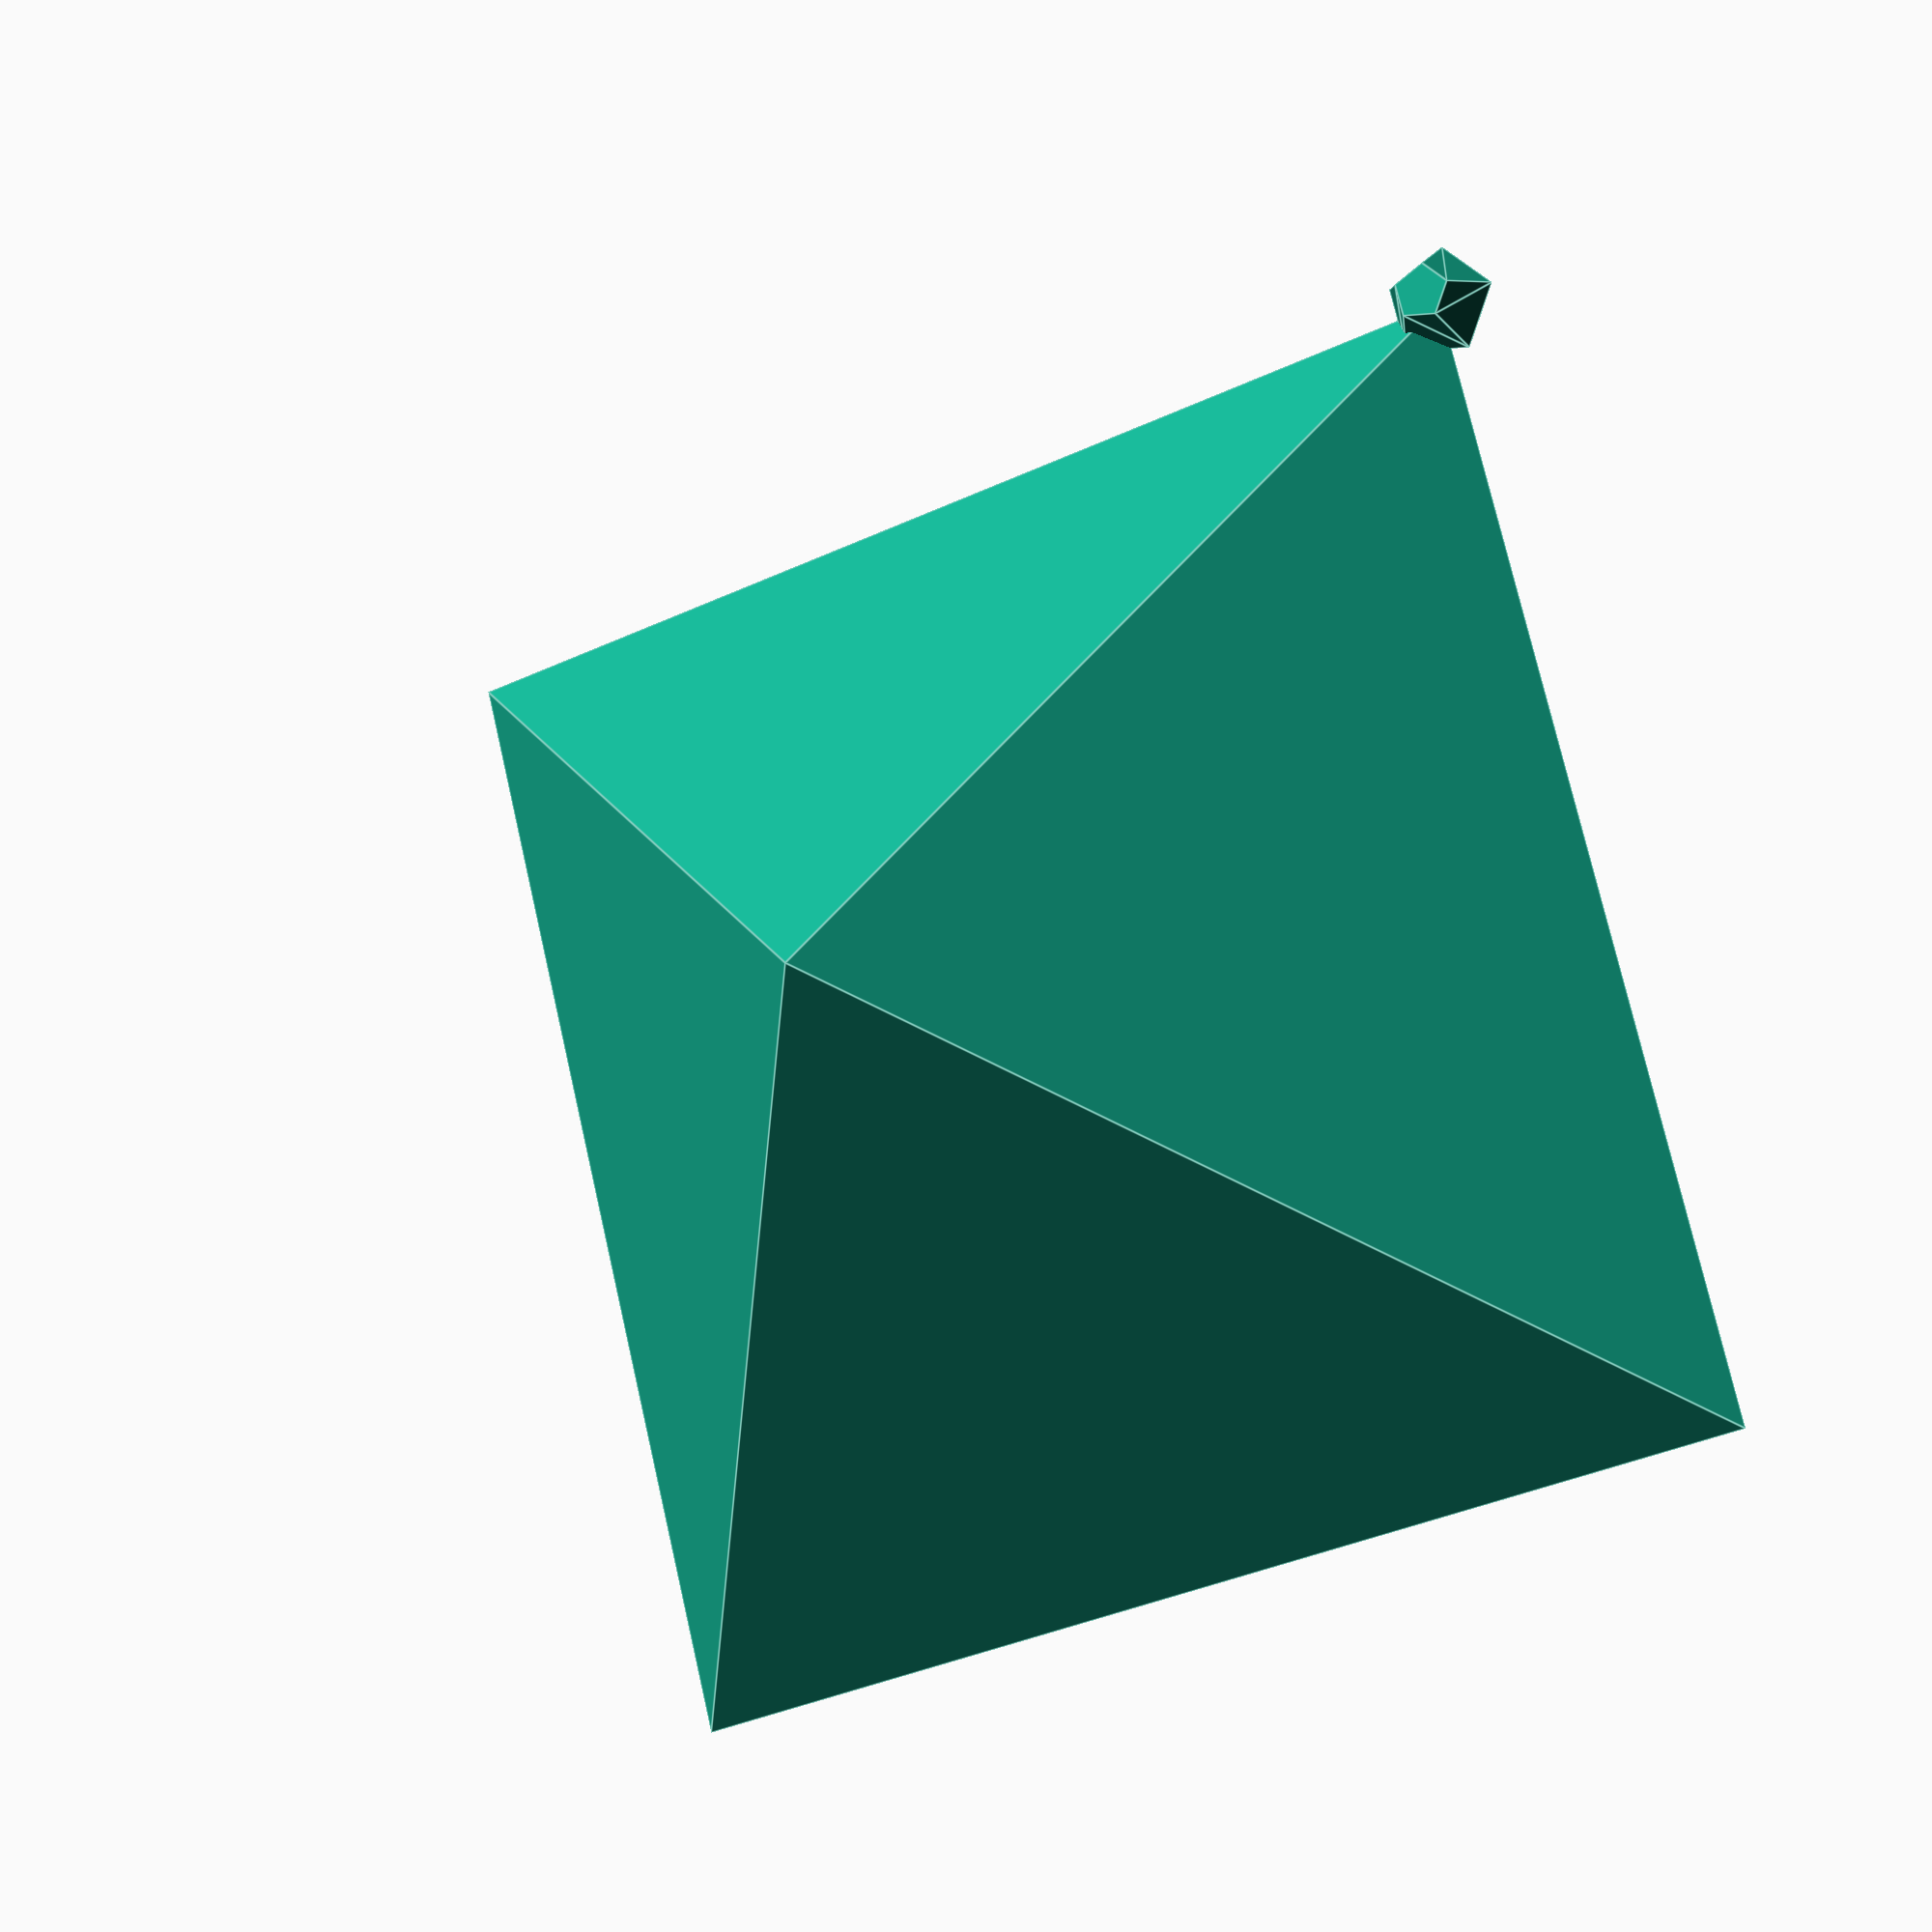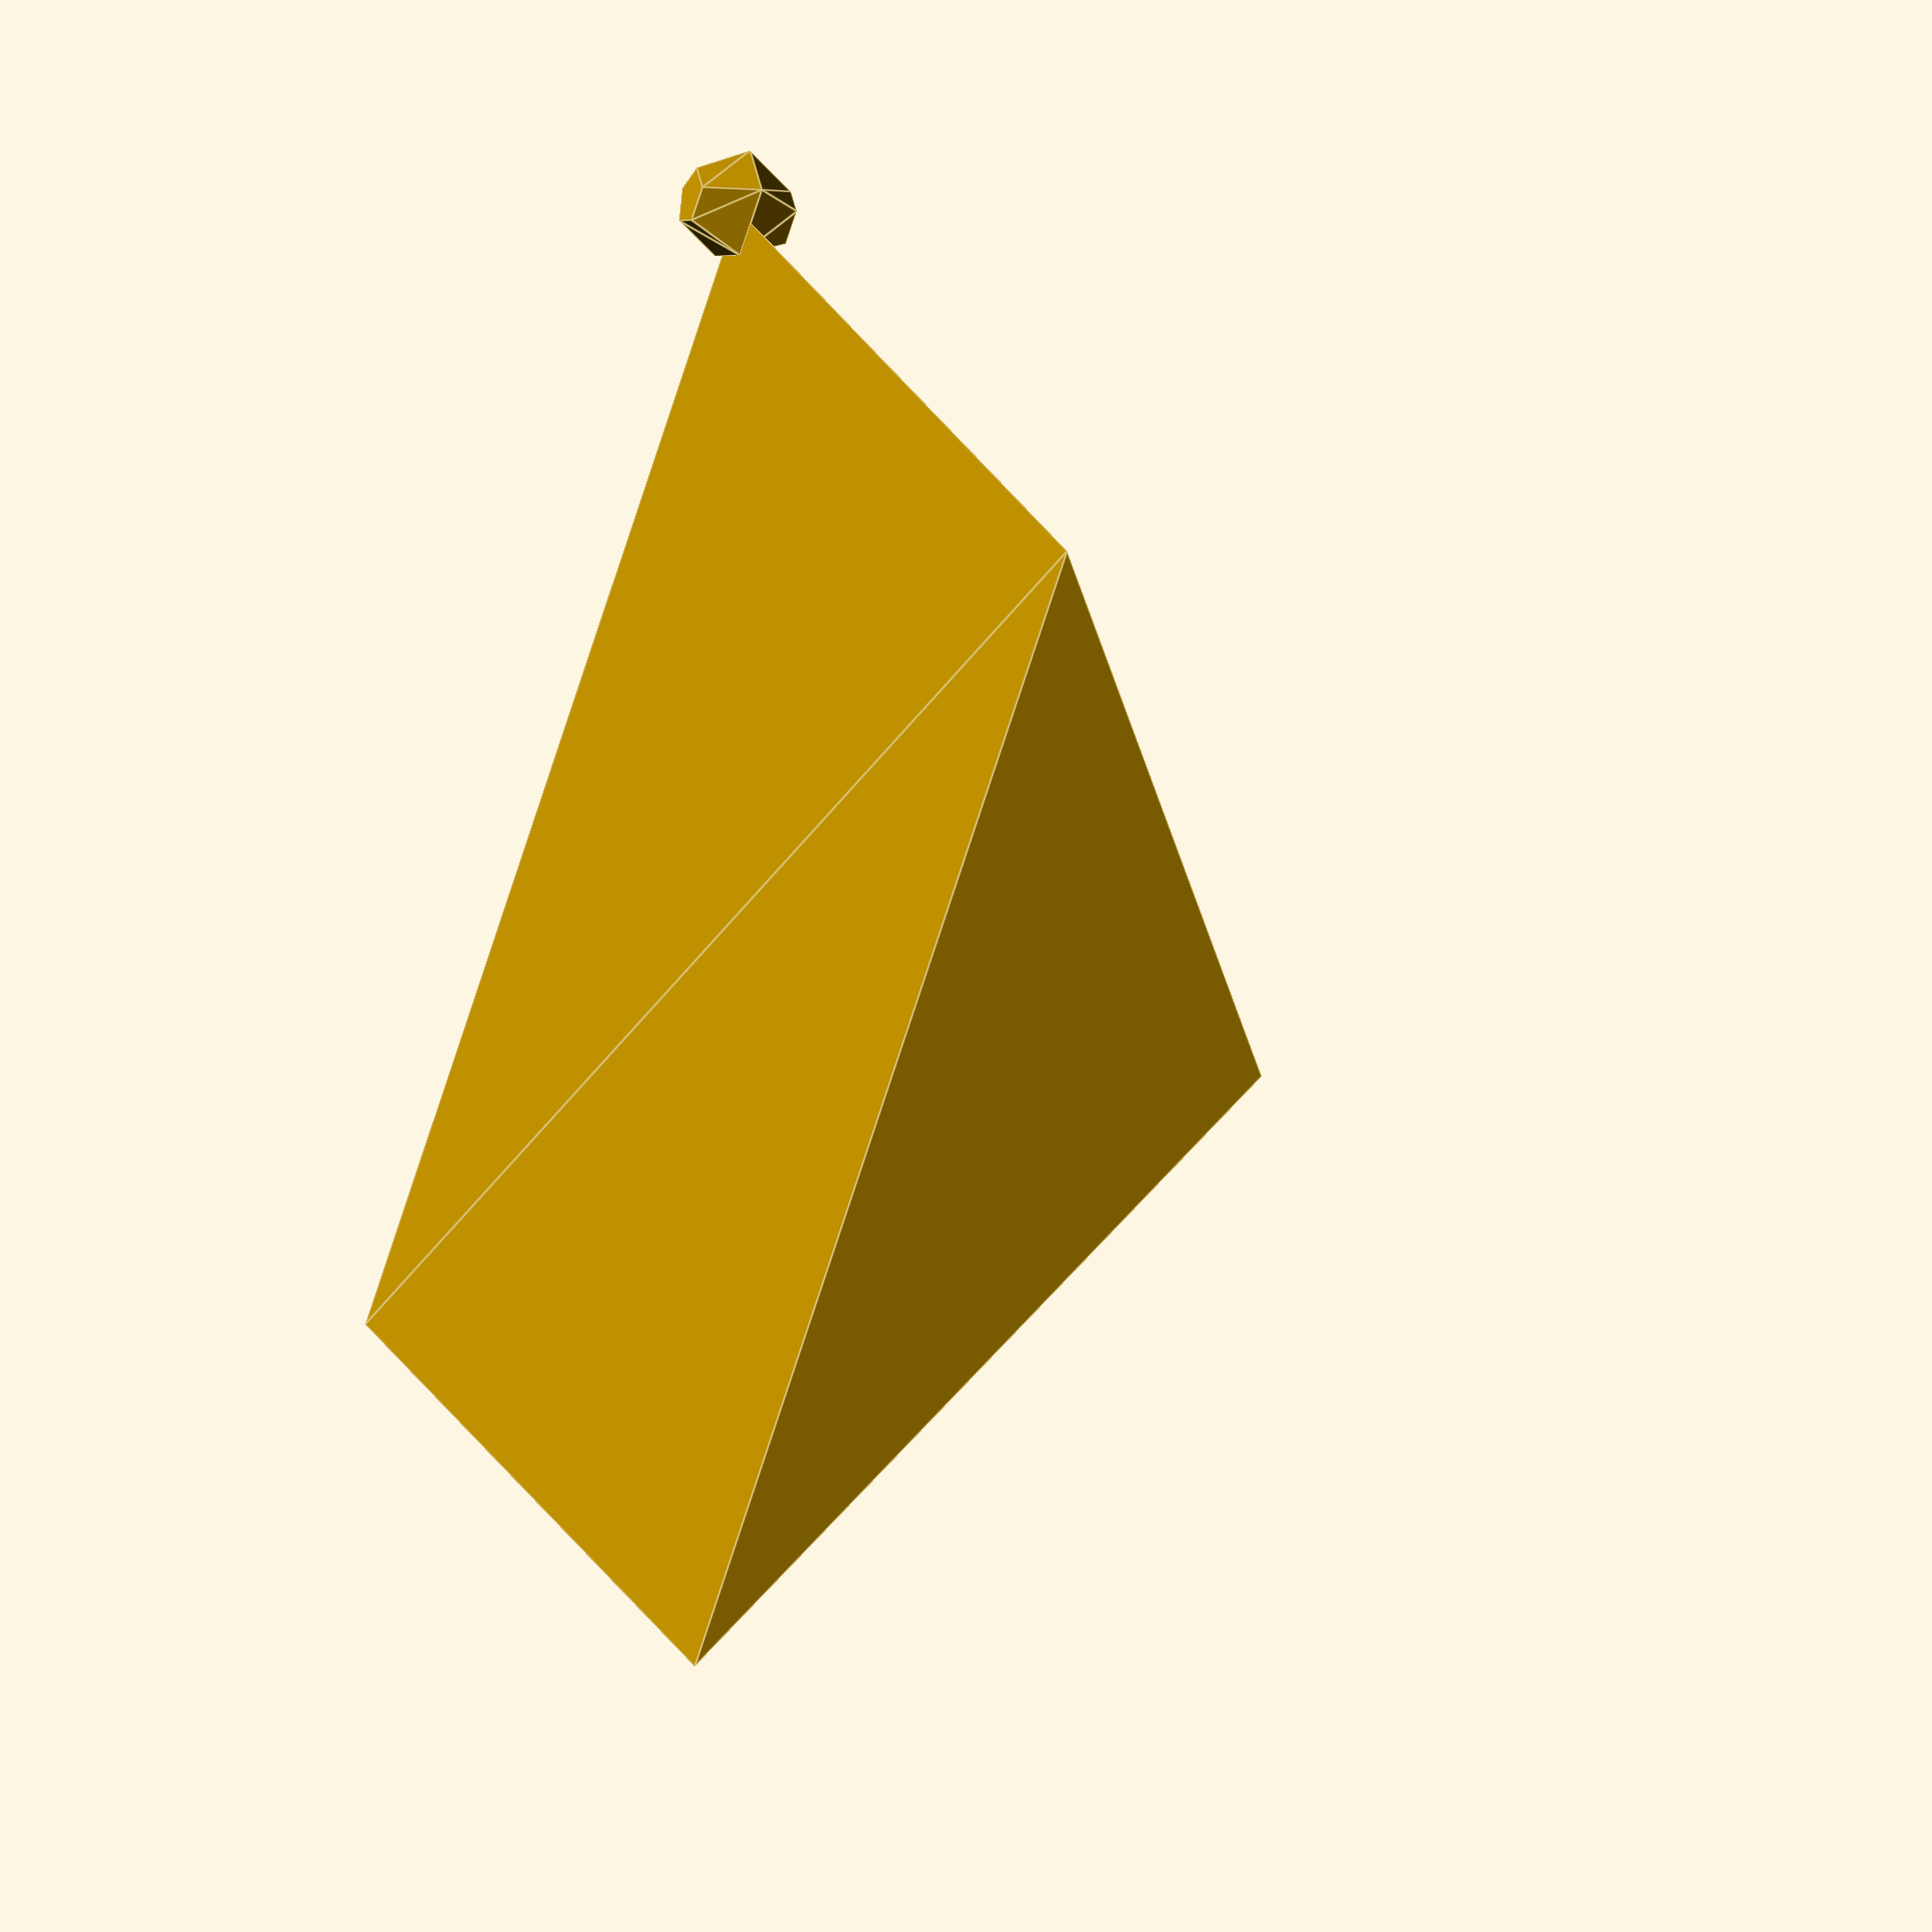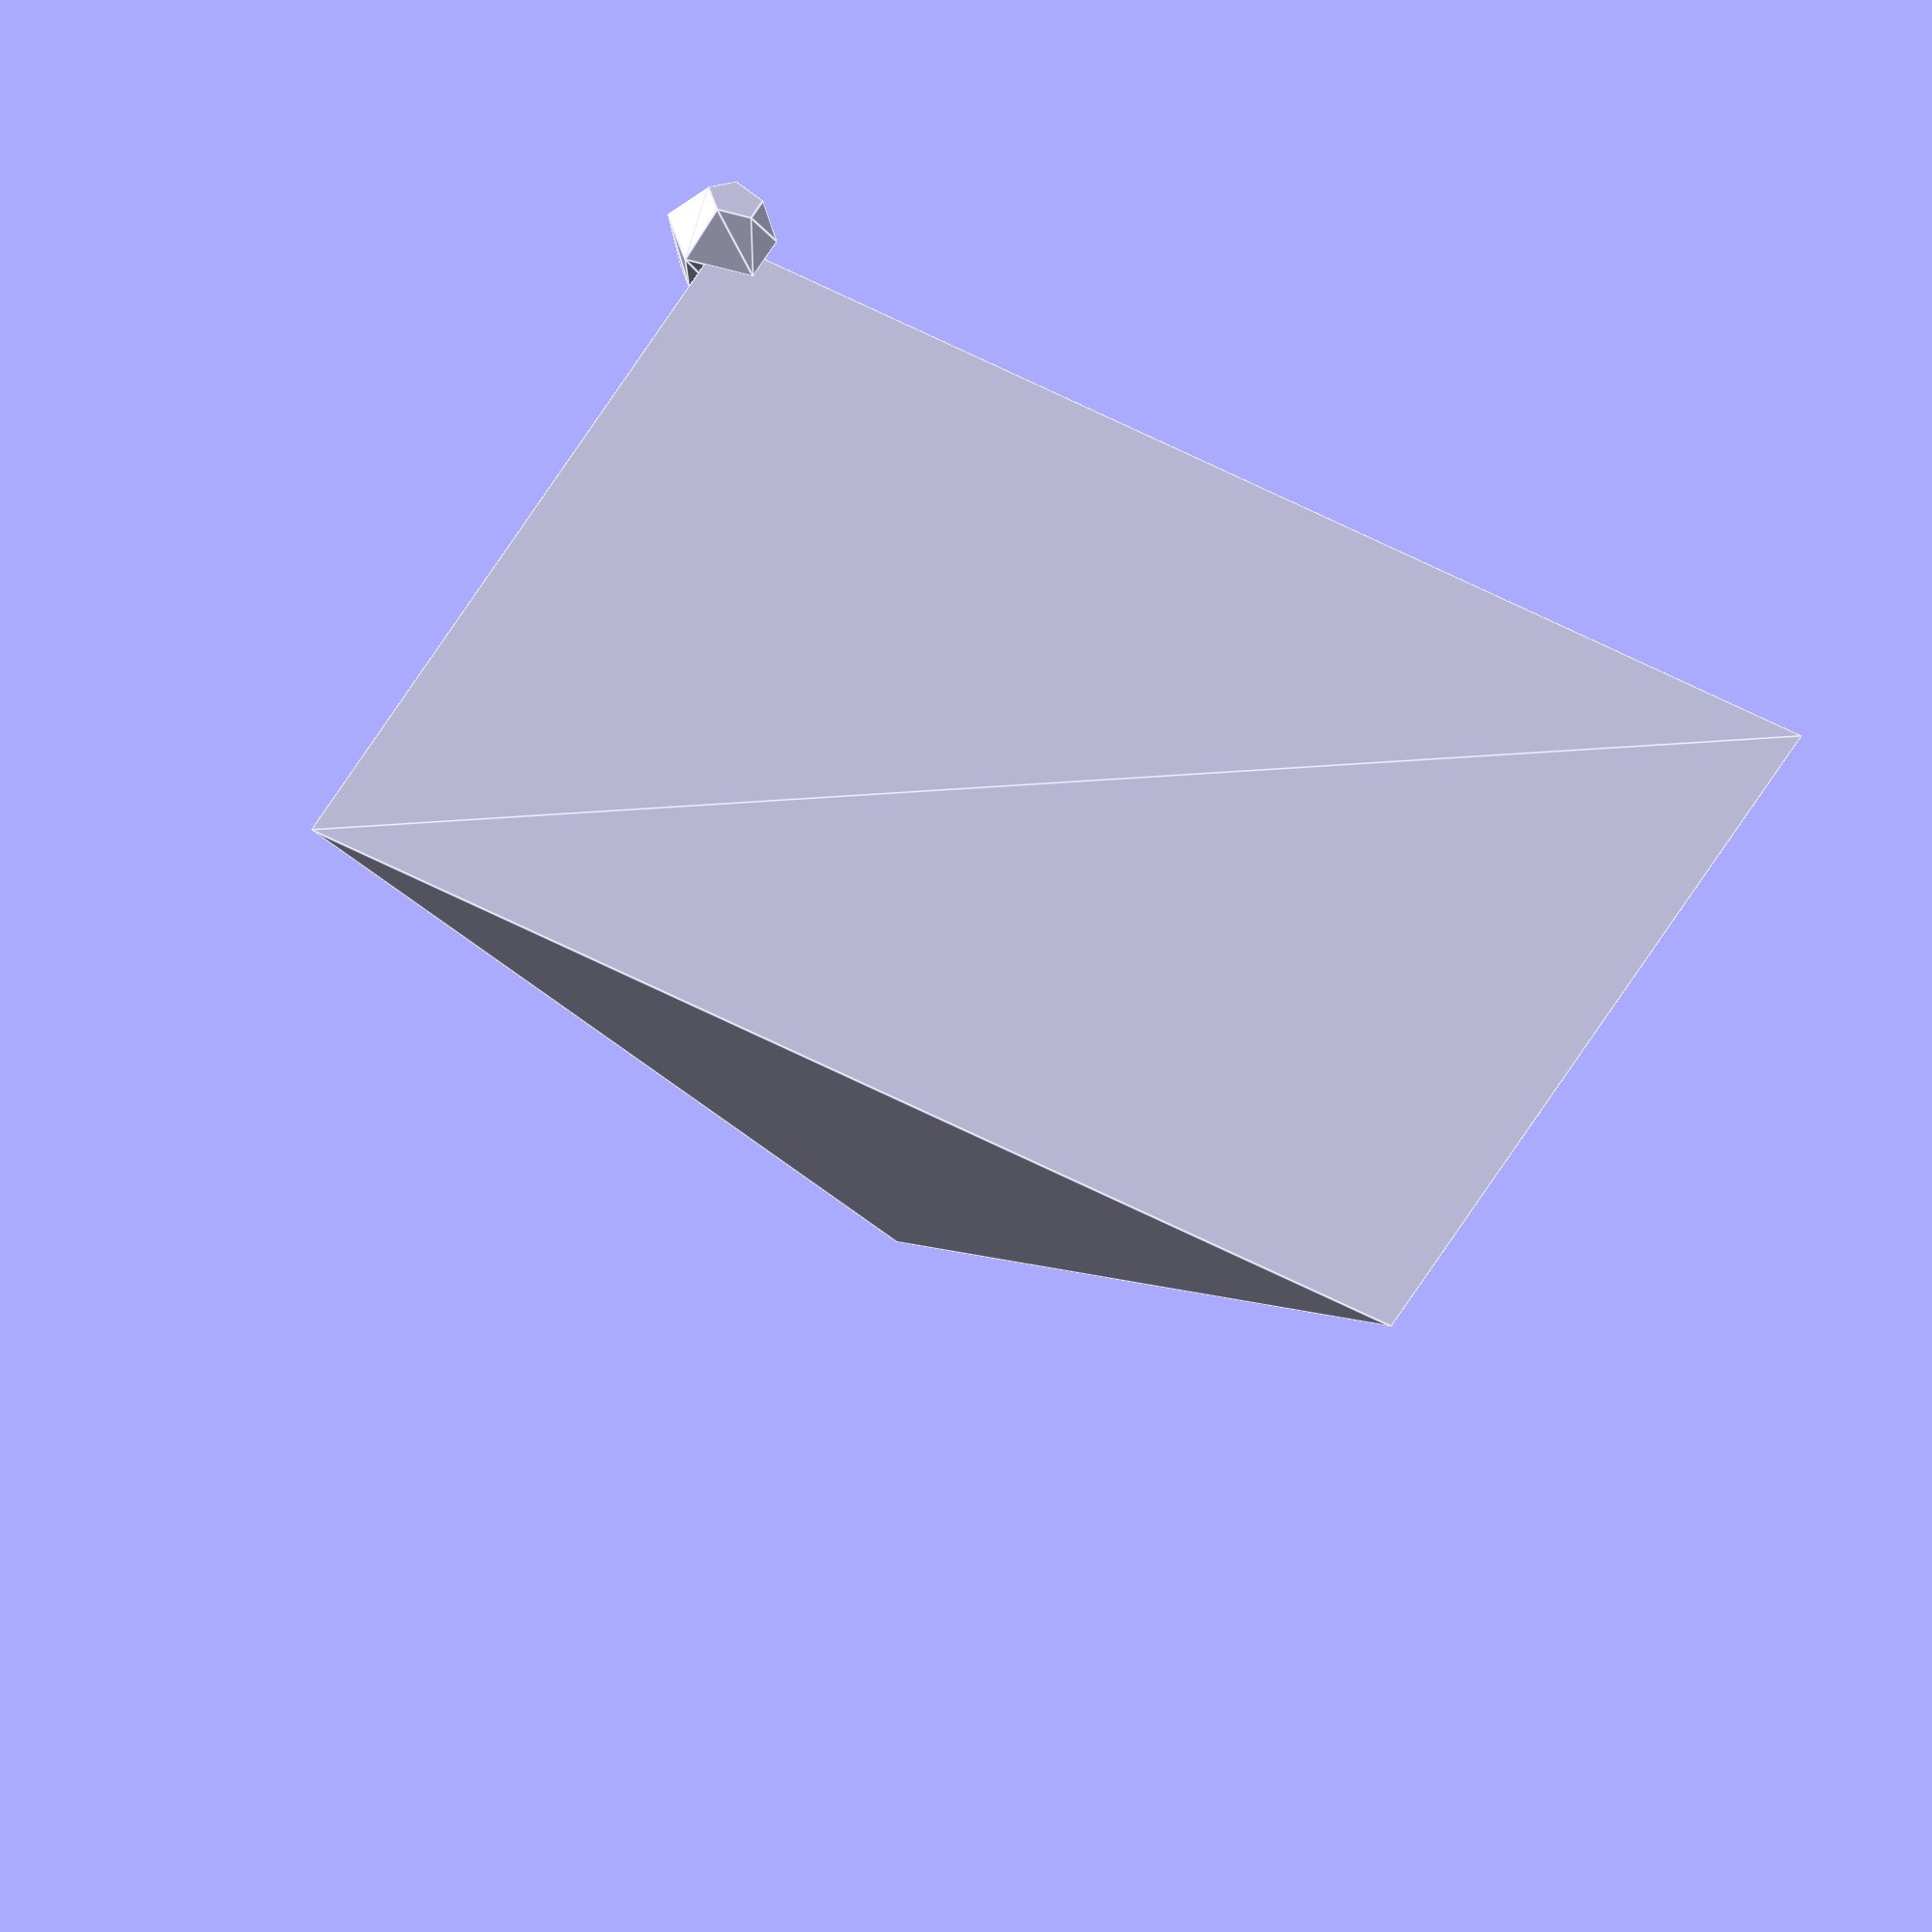
<openscad>
module boat(length=30, width=30, height=10) {
  base = 0;
  polyhedron(
    points = [
      [10, 10, base], [10, -10, base], [-10, -10, base], [-10, 10, base],  // base
      [0, 0, height] // apex
    ], 
    triangles = [
      [0, 1, 4], [1, 2, 4], [2, 3, 4], [3, 0, 4],
      [1, 0, 3], [2, 1, 3]
    ]
  );
  translate([10, 10, 0]) sphere(1);
}

//  SIDE          TOP
//  A---B---C        B
//    D---E       A     C
//                   B

boat();

</openscad>
<views>
elev=187.8 azim=165.4 roll=152.4 proj=p view=edges
elev=213.9 azim=131.5 roll=294.5 proj=o view=edges
elev=52.6 azim=339.2 roll=164.5 proj=o view=edges
</views>
